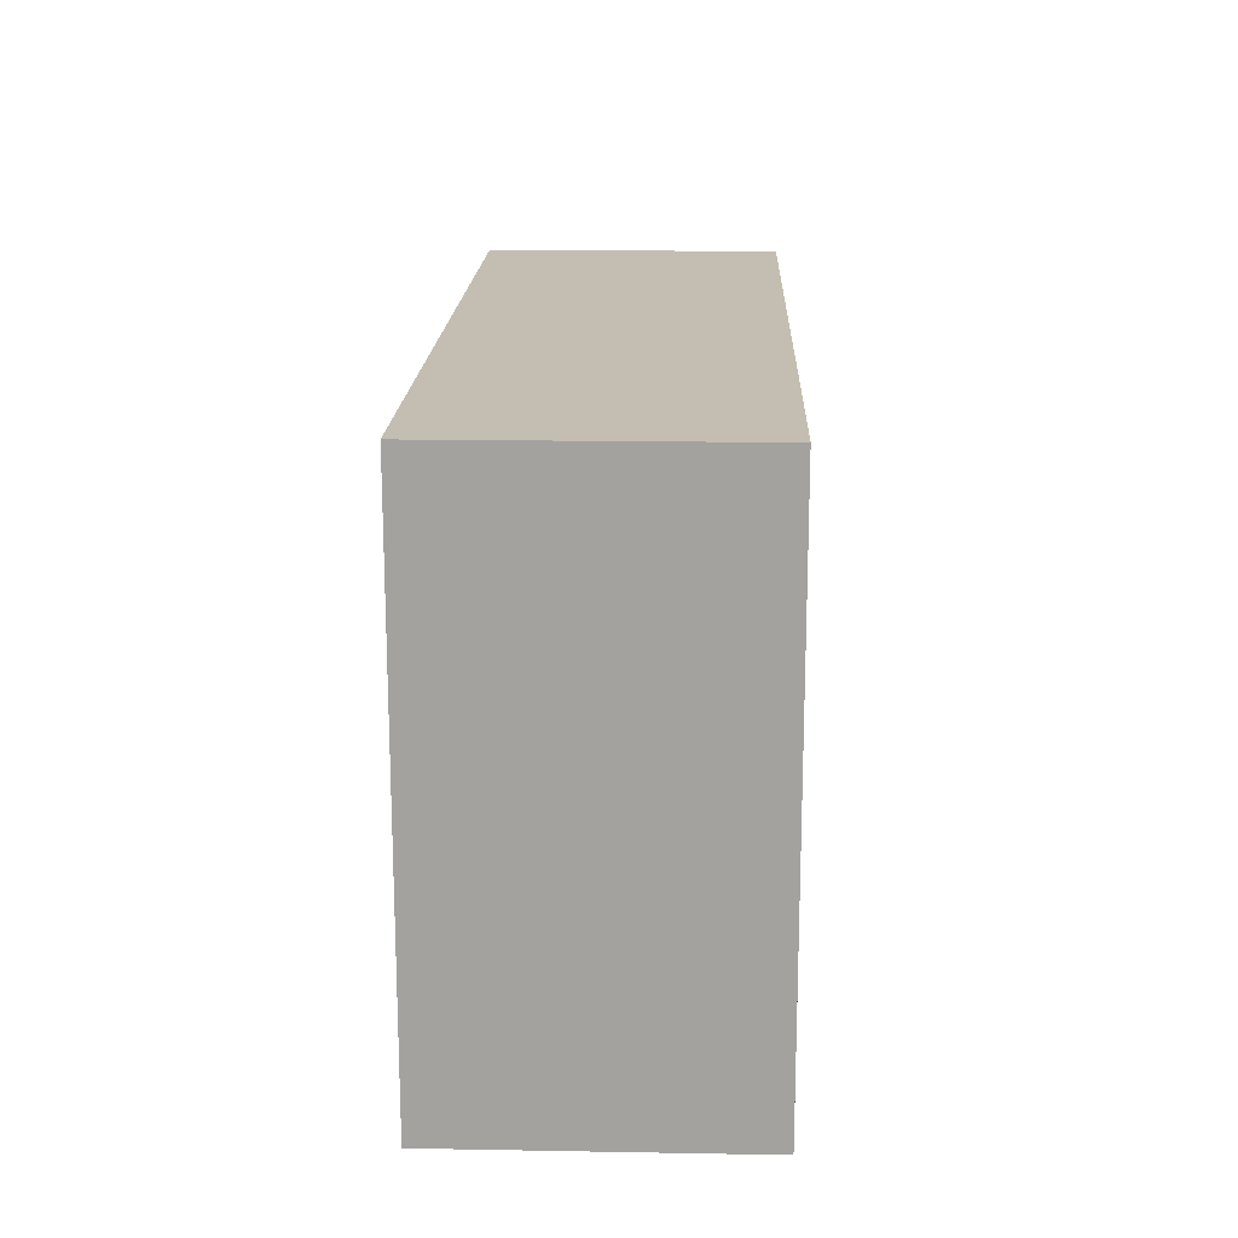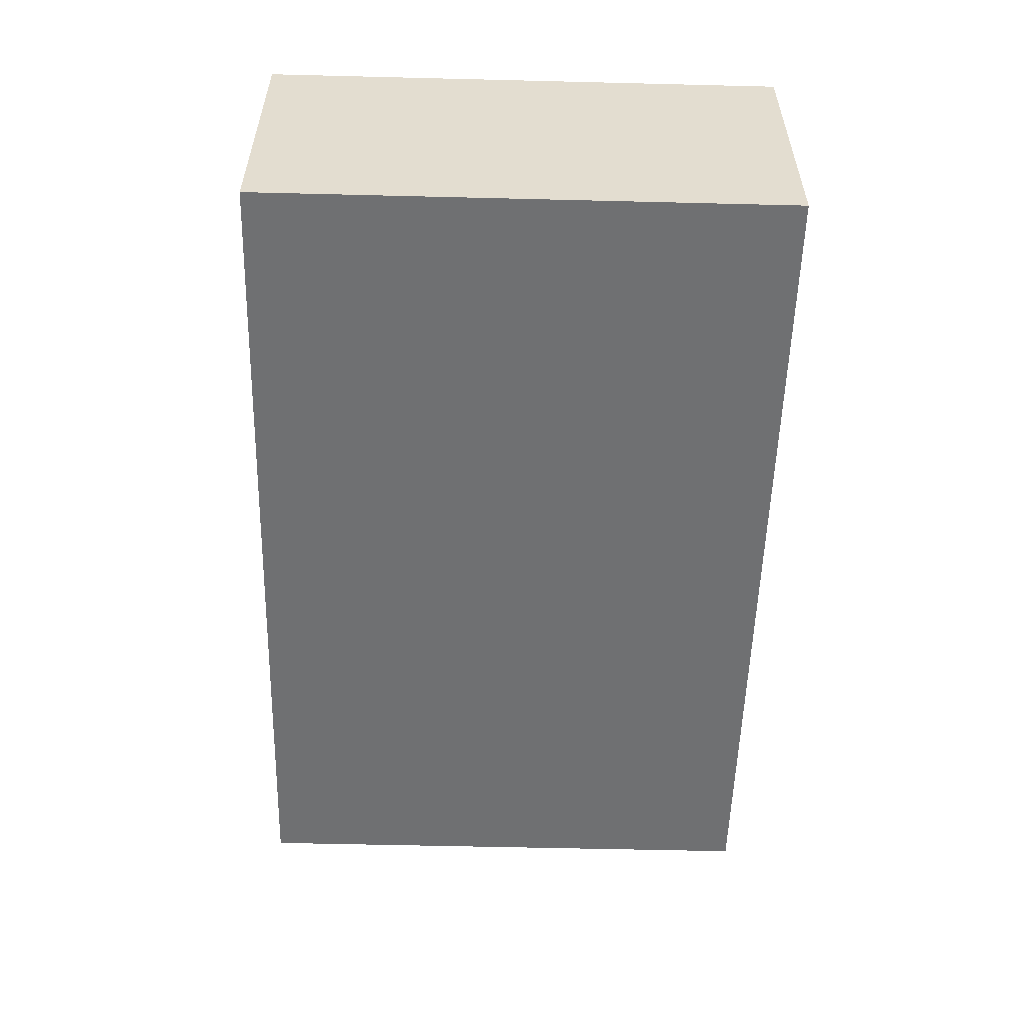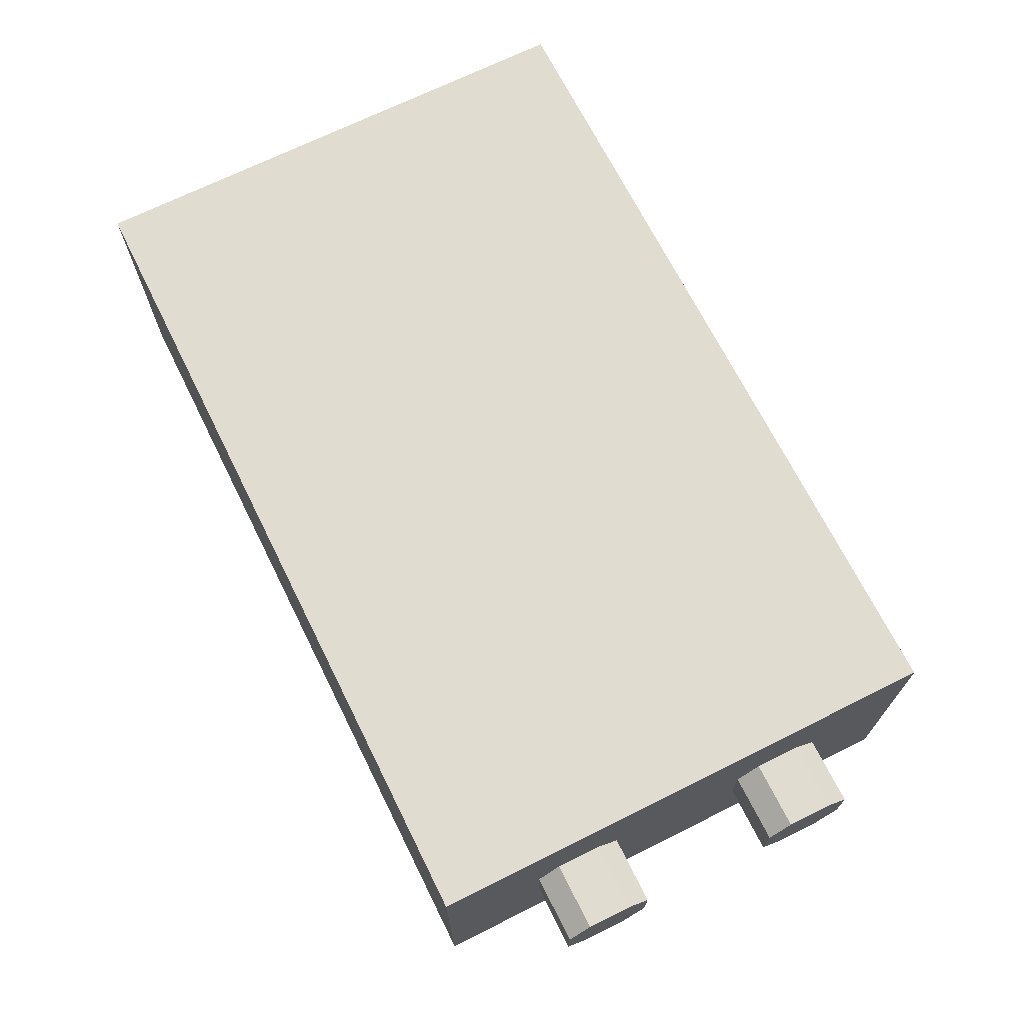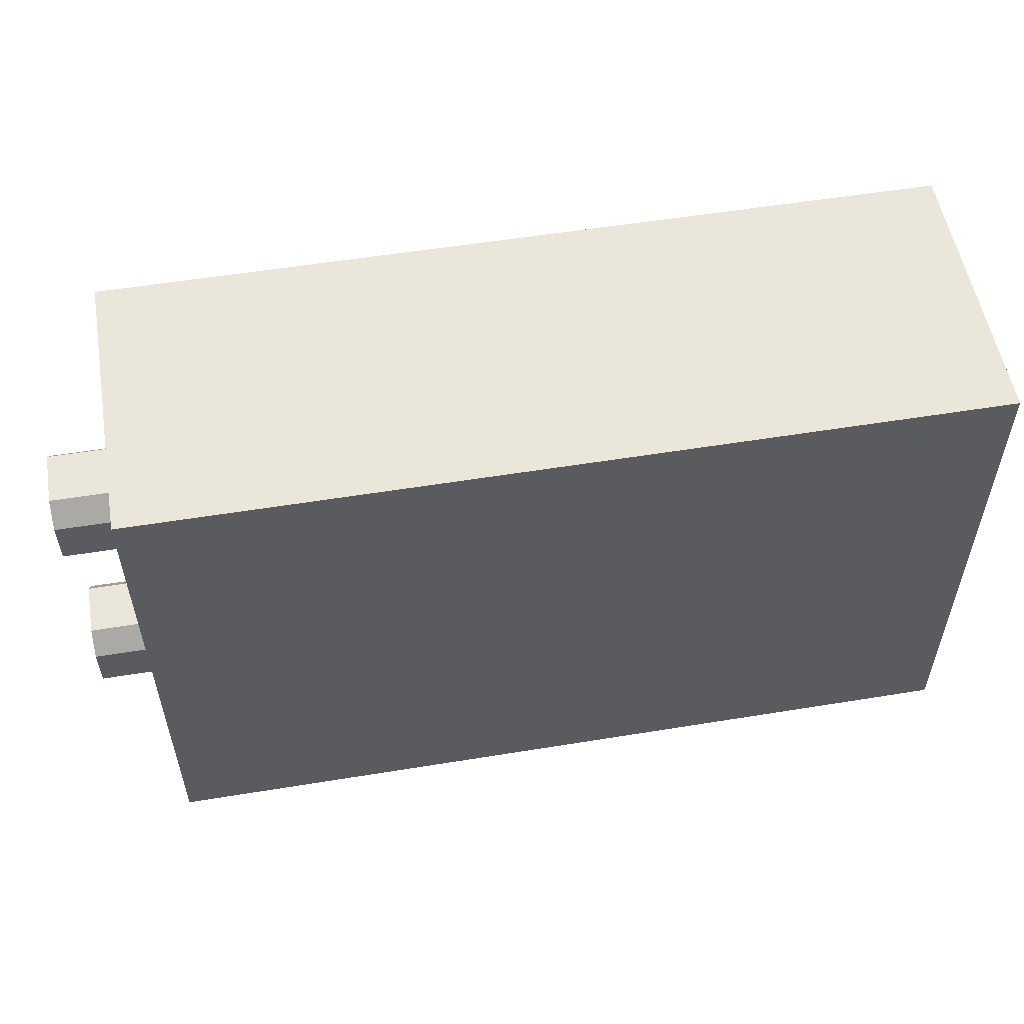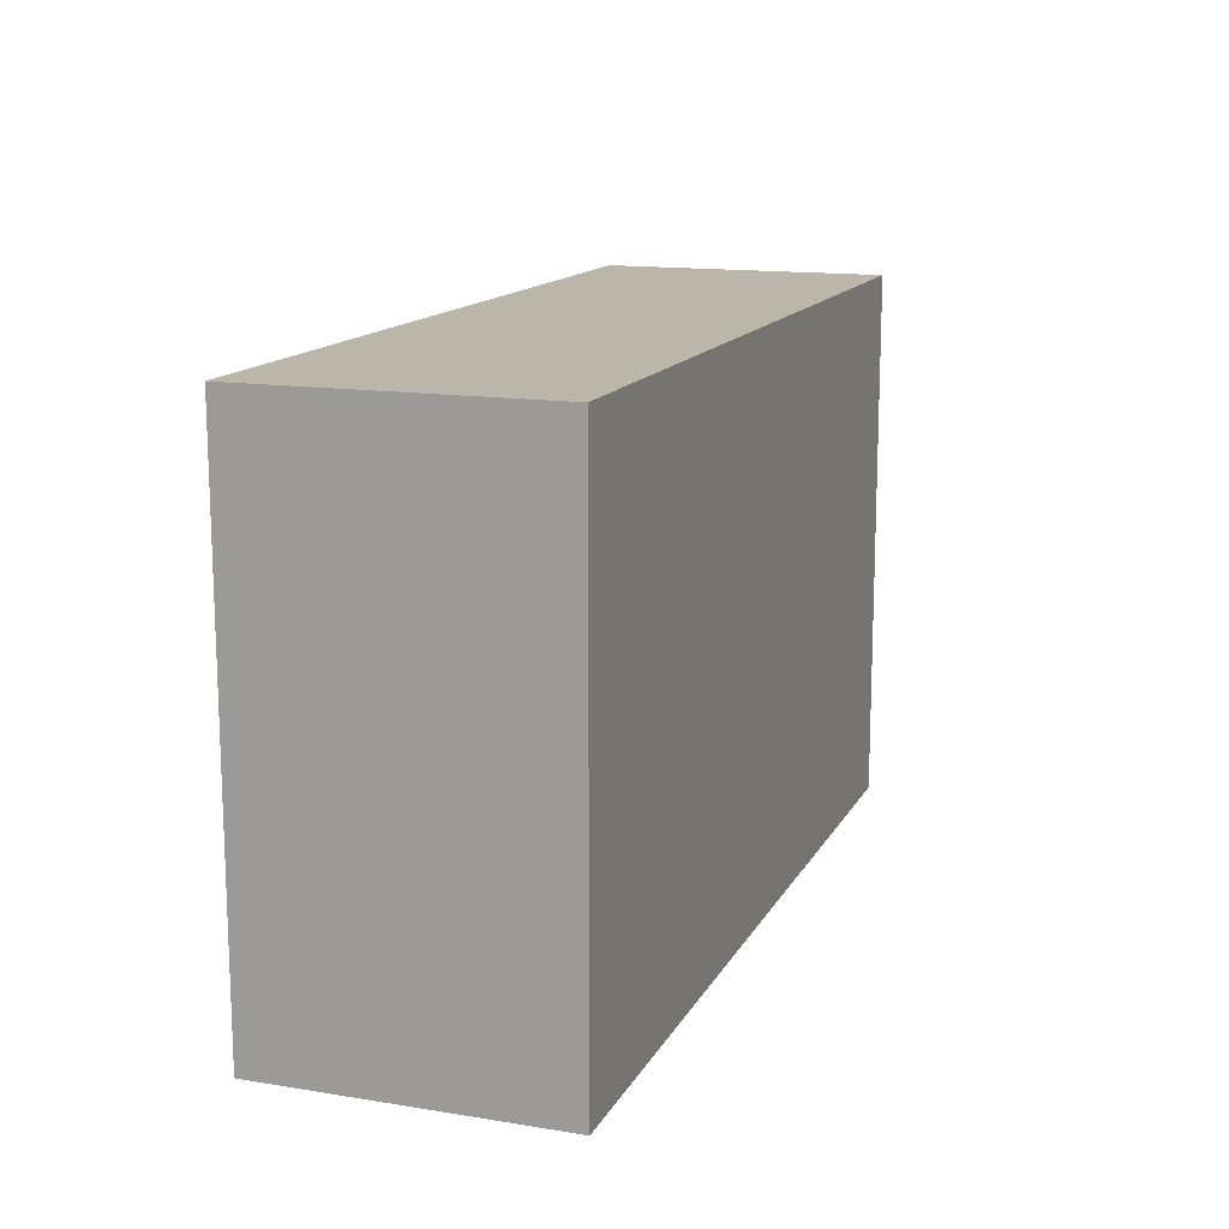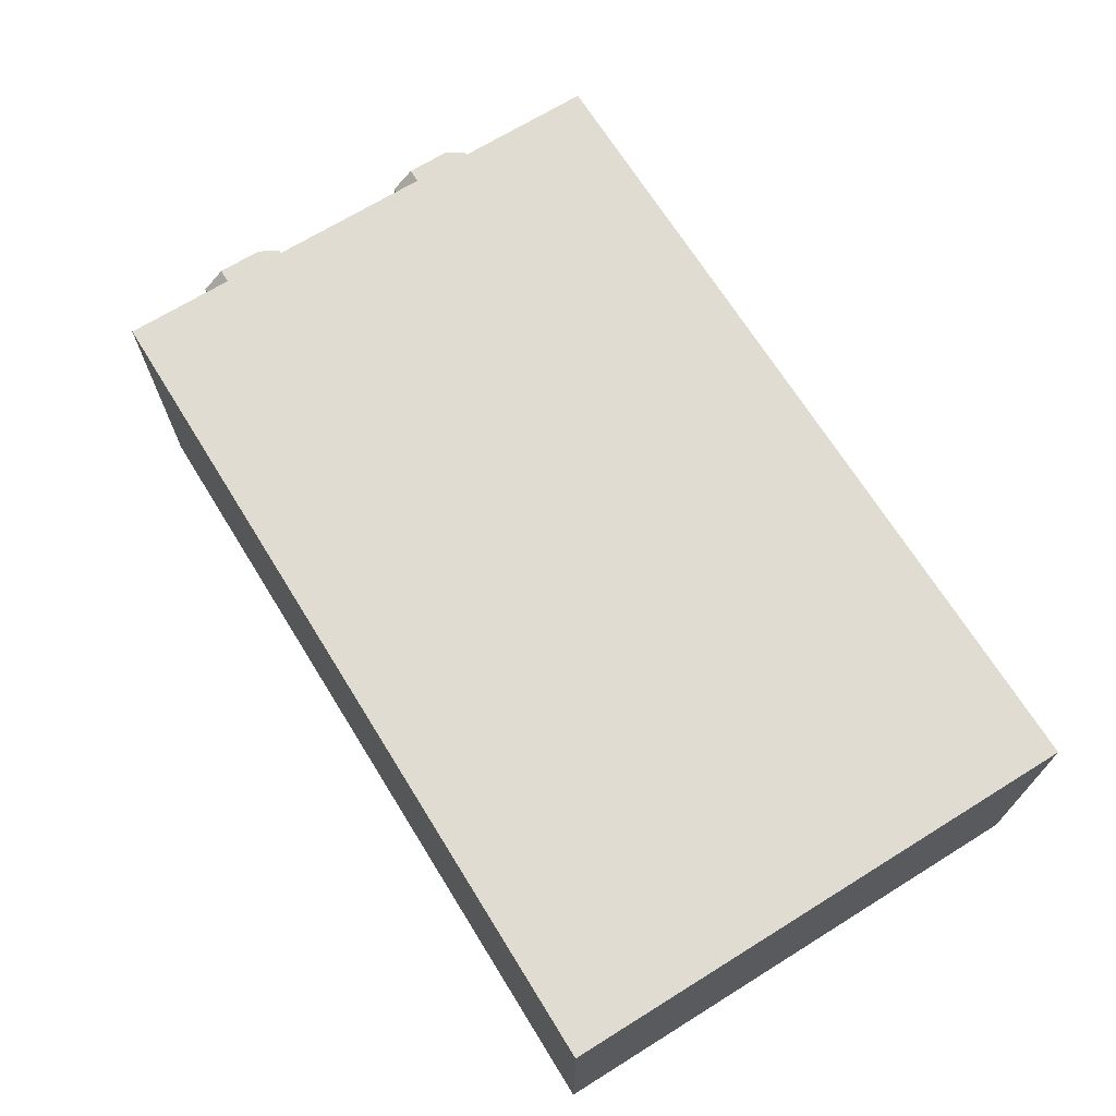
<metadata>
{"format":"obj","ext":"obj","renderer":"f3d","projection":"perspective","resolution":1024,"background":"white","views":[{"elev":17.2,"azim":-88.0,"up":"+Y"},{"elev":-54.9,"azim":-91.5,"up":"+Z"},{"elev":69.4,"azim":63.5,"up":"+Z"},{"elev":54.7,"azim":170.2,"up":"+Y"},{"elev":14.1,"azim":-70.5,"up":"+Y"},{"elev":69.0,"azim":-121.8,"up":"+Z"}]}
</metadata>
<code>
g default
v 18 22.65 1.754
v 18 24.13 2.978
v 23.1 22.65 1.754
v 23.1 24.13 2.978
v 18 27.11 2.978
v 18 28.6 1.754
v 23.1 28.6 1.754
v 23.1 27.11 2.978
v 18 28.6 -1.754
v 18 27.11 -2.978
v 23.1 27.11 -2.978
v 23.1 28.6 -1.754
v 18 24.13 -2.978
v 18 22.65 -1.754
v 23.1 22.65 -1.754
v 23.1 24.13 -2.978
v -36.65 0.4463 9.346
v 18.57 0.4463 9.346
v -36.65 35.1 9.346
v 18.57 35.1 9.346
v -36.65 35.1 -9.346
v 18.57 35.1 -9.346
v -36.65 0.4463 -9.346
v 18.57 0.4463 -9.346
v 18 7.219 1.754
v 18 8.707 2.978
v 23.1 7.219 1.754
v 23.1 8.707 2.978
v 18 11.68 2.978
v 18 13.17 1.754
v 23.1 13.17 1.754
v 23.1 11.68 2.978
v 18 13.17 -1.754
v 18 11.68 -2.978
v 23.1 11.68 -2.978
v 23.1 13.17 -1.754
v 18 8.707 -2.978
v 18 7.219 -1.754
v 23.1 7.219 -1.754
v 23.1 8.707 -2.978
g Battery_1
f 2 4 8 5
f 6 7 12 9
f 10 11 16 13
f 14 15 3 1
f 4 3 15 16 11 12 7 8
f 2 1 3 4
f 6 5 8 7
f 10 9 12 11
f 14 13 16 15
f 17 18 20 19
f 19 20 22 21
f 21 22 24 23
f 23 24 18 17
f 18 24 22 20
f 23 17 19 21
f 26 28 32 29
f 30 31 36 33
f 34 35 40 37
f 38 39 27 25
f 28 27 39 40 35 36 31 32
f 26 25 27 28
f 30 29 32 31
f 34 33 36 35
f 38 37 40 39

</code>
